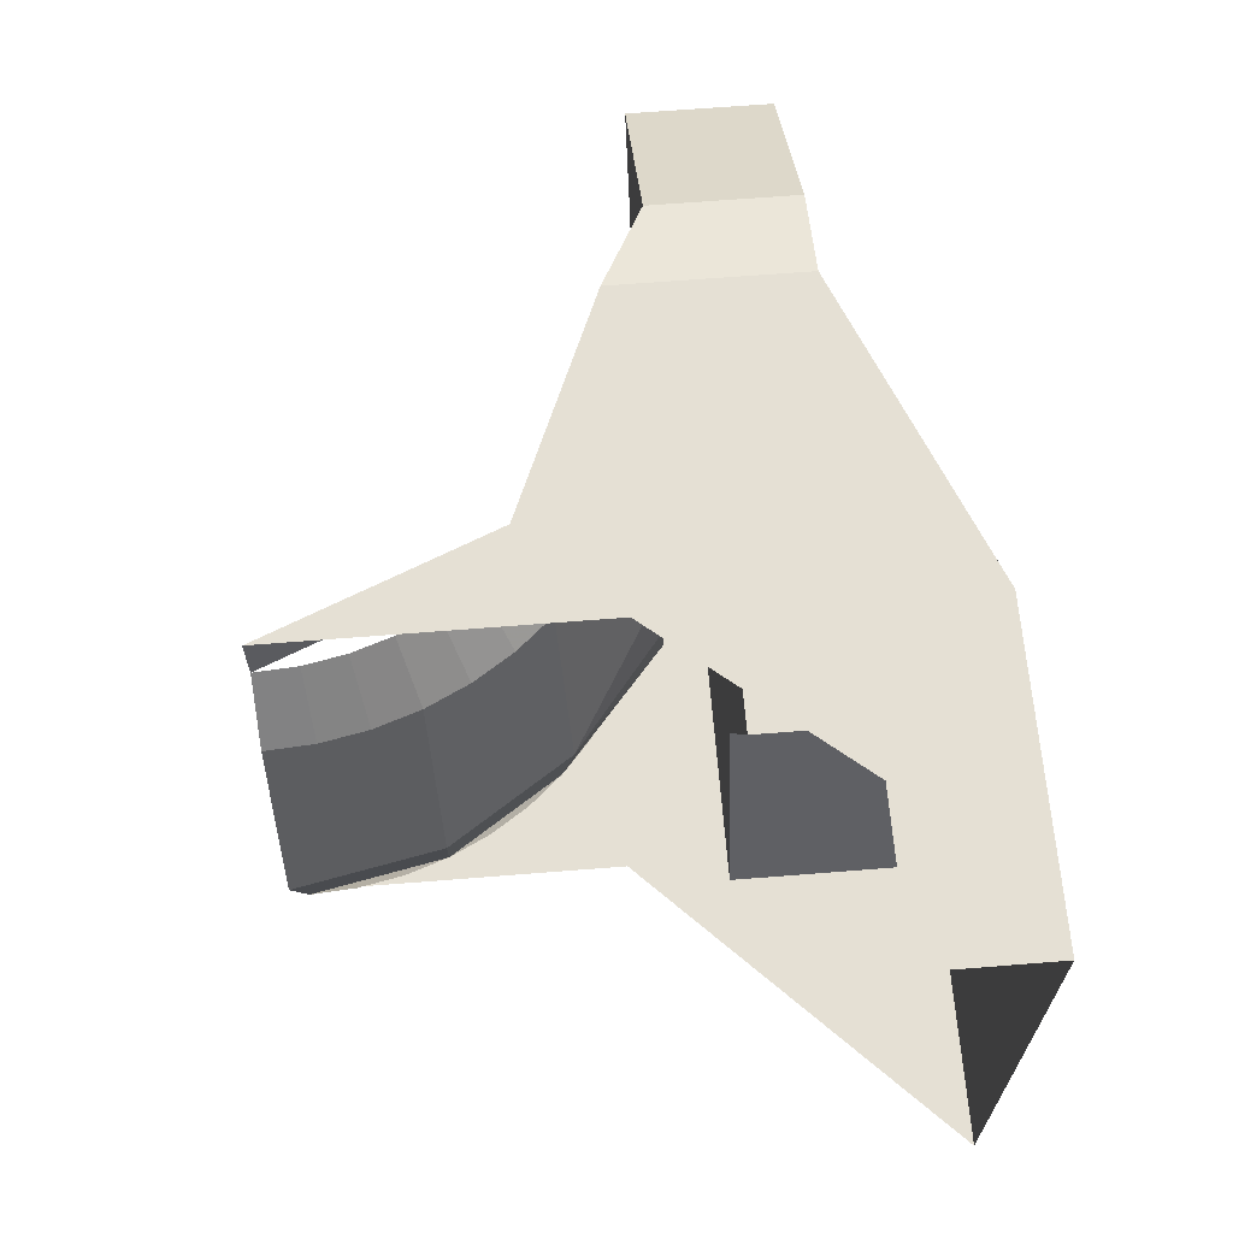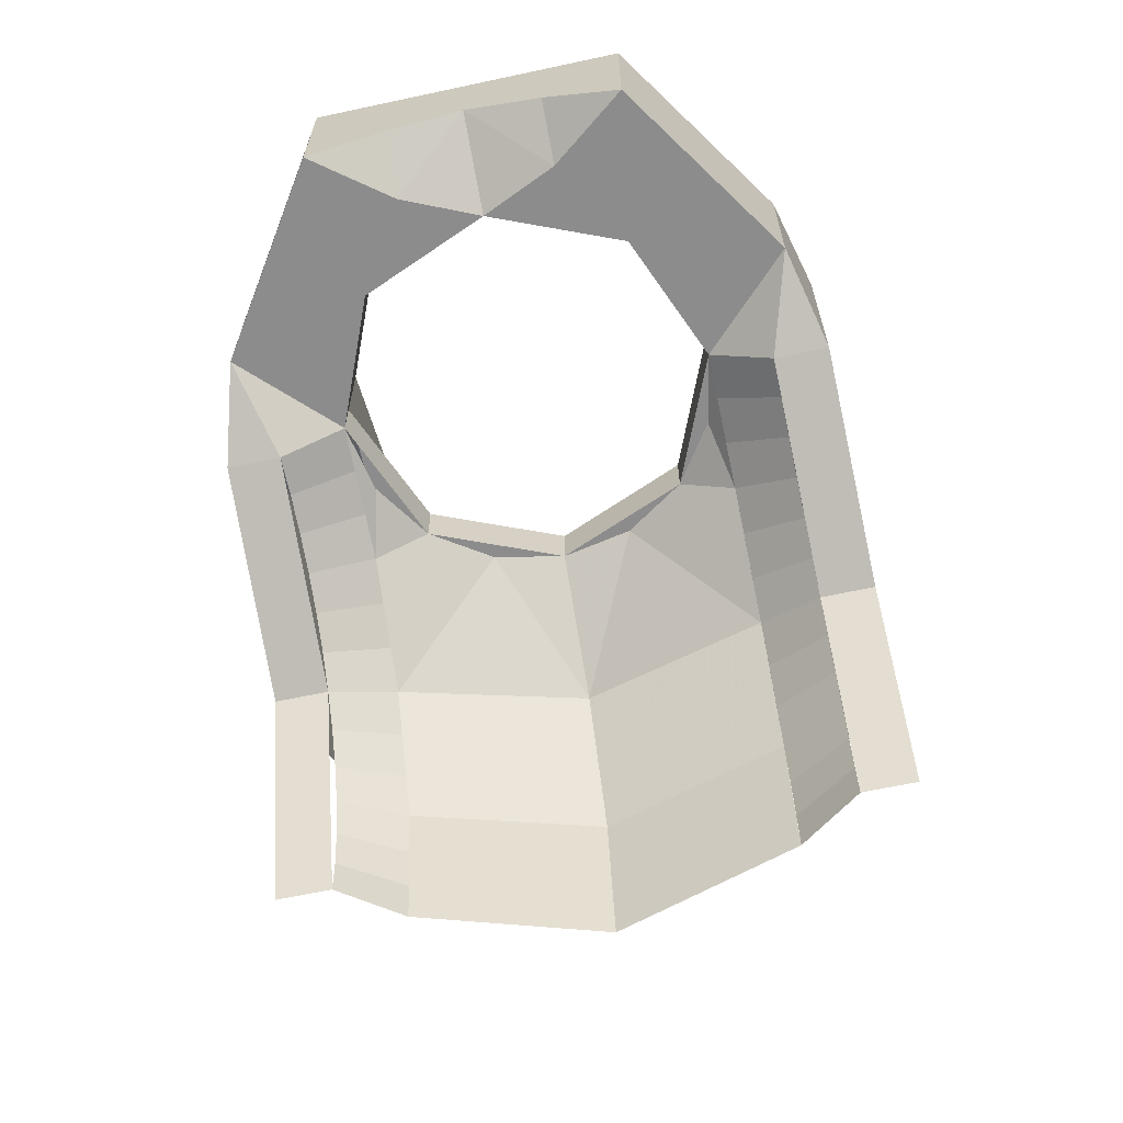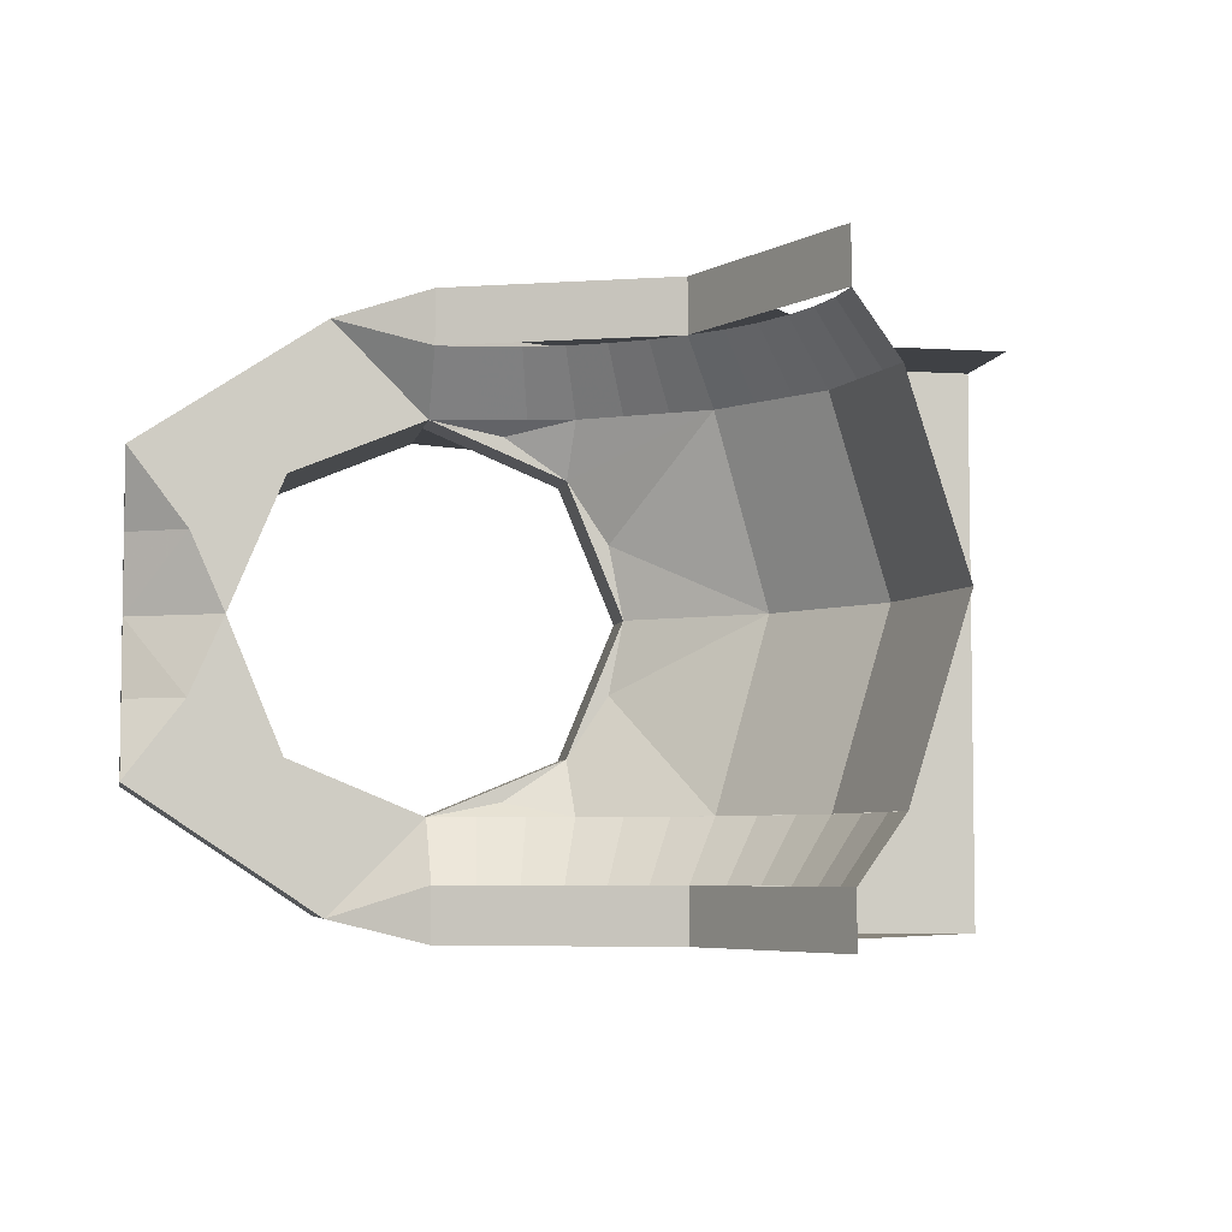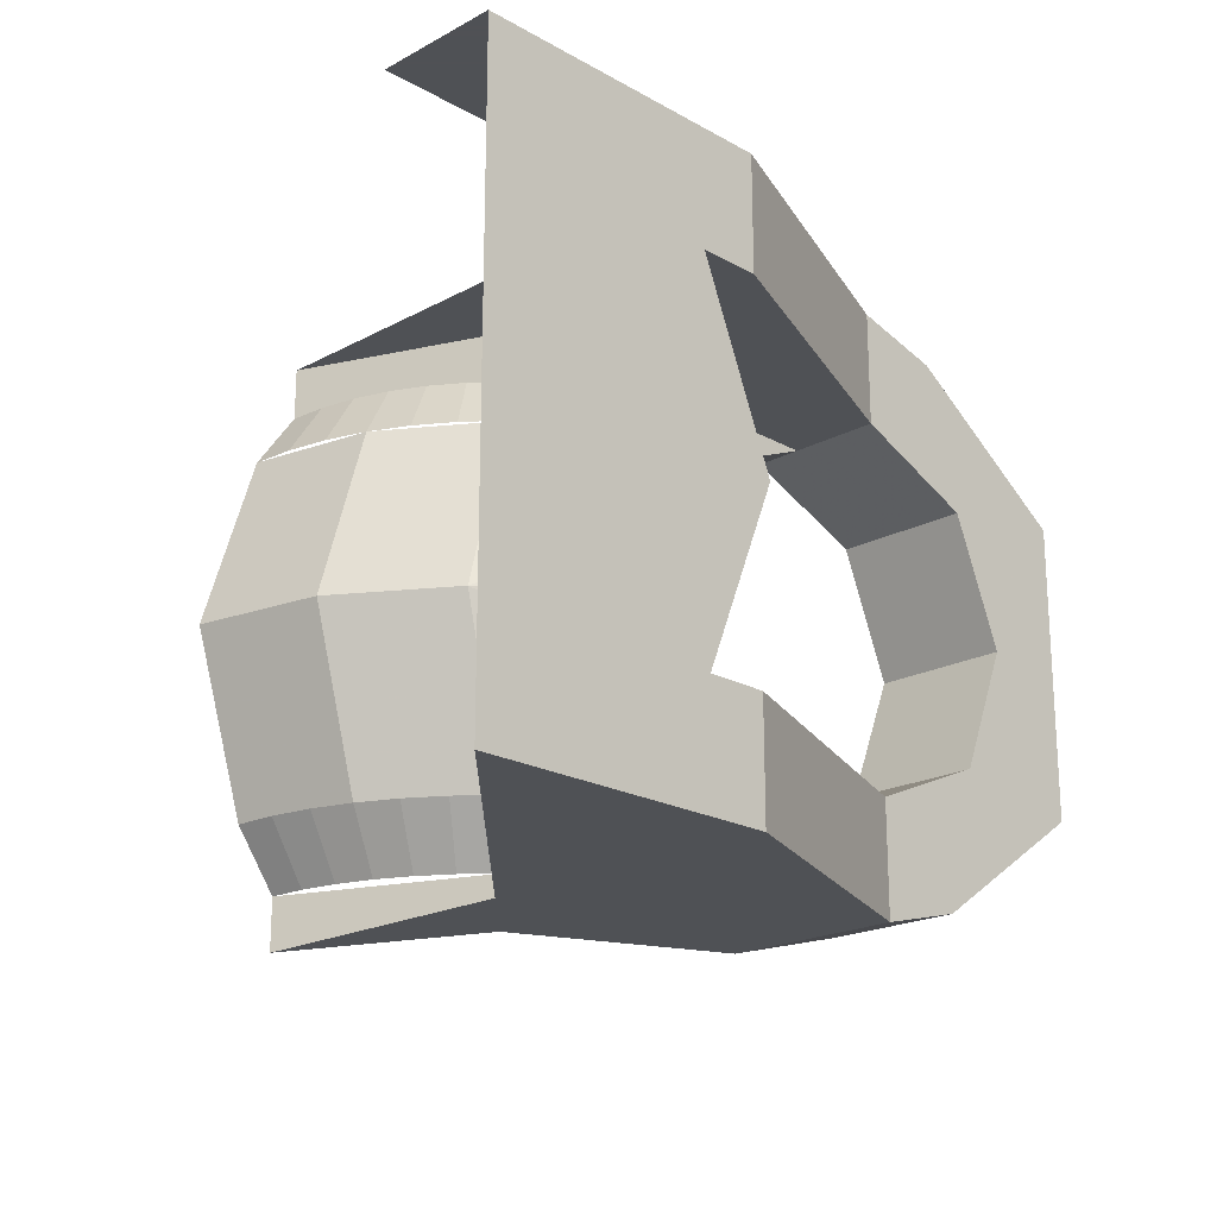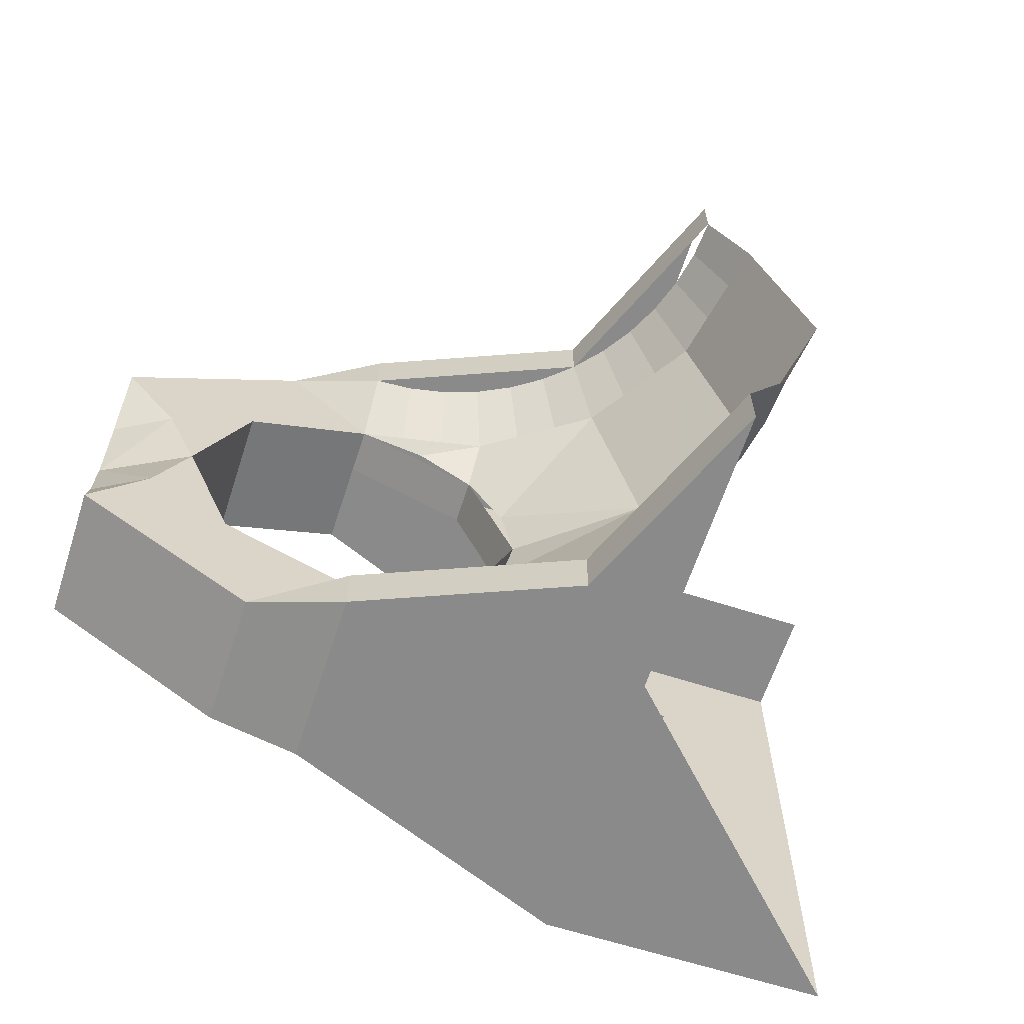
<metadata>
{"format":"obj","ext":"obj","renderer":"f3d","projection":"perspective","resolution":1024,"background":"white","views":[{"elev":65.4,"azim":-94.6,"up":"+Y"},{"elev":-64.3,"azim":102.2,"up":"+Z"},{"elev":-5.5,"azim":169.1,"up":"+Y"},{"elev":-20.1,"azim":-45.5,"up":"+Y"},{"elev":-63.4,"azim":161.9,"up":"+Y"}]}
</metadata>
<code>
v 1.7 0.8 0.65
v 1.788 0.7121 0.65
v 2 0.8 0.65
v 1.7 0.8 0.65
v 1.7 0.5 0.65
v 1.788 0.7121 0.65
v 1.7 0.2 0.65
v 1.788 0.2879 0.65
v 1.7 0.5 0.65
v 1.7 0.2 0.65
v 2 0.2 0.65
v 1.788 0.2879 0.65
v 1.7 0.5 0.65
v 1.4 0.2 0.65
v 1.7 0.2 0.65
v 1.4 0.2 0.65
v 1.4 0.2 1
v 1.5 0.2 1
v 2 0.2 0.8
v 2 0.2 0.65
v 1.4 0.2 0.65
v 1.5 0.2 1
v 1.5 0.8 1
v 1.4 0.8 1
v 1.4 0.8 0.65
v 1.5 0.8 1
v 1.4 0.8 0.65
v 2 0.8 0.65
v 2 0.8 0.8
v 1.7 0.8 0.65
v 1.4 0.8 0.65
v 1.7 0.5 0.65
v 2.3 0.2 0.8
v 2.212 0.2879 0.8
v 2 0.2 0.8
v 2.3 0.2 0.8
v 2.3 0.5 0.8
v 2.212 0.2879 0.8
v 2.3 0.8 0.8
v 2.212 0.7121 0.8
v 2.3 0.5 0.8
v 2.3 0.8 0.8
v 2 0.8 0.8
v 2.212 0.7121 0.8
v 2.3 0.2 0.5714
v 2.212 0.2879 0.5714
v 2 0.2 0.5714
v 2.3 0.2 0.5714
v 2.3 0.5 0.5714
v 2.212 0.2879 0.5714
v 2.3 0.8 0.5714
v 2.212 0.7121 0.5714
v 2.3 0.5 0.5714
v 2.3 0.8 0.5714
v 2 0.8 0.5714
v 2.212 0.7121 0.5714
v 2.212 0.2879 0.8
v 2 0.2 0.8
v 2 0.2 0.5714
v 2.212 0.2879 0.5714
v 2.3 0.5 0.8
v 2.212 0.2879 0.8
v 2.212 0.2879 0.5714
v 2.3 0.5 0.5714
v 2.212 0.7121 0.8
v 2.3 0.5 0.8
v 2.3 0.5 0.5714
v 2.212 0.7121 0.5714
v 2 0.8 0.8
v 2.212 0.7121 0.8
v 2.212 0.7121 0.5714
v 2 0.8 0.5714
v 1.788 0.7121 0.65
v 2 0.8 0.65
v 2 0.8 0.5714
v 1.788 0.7121 0.5714
v 1.7 0.5 0.65
v 1.788 0.7121 0.65
v 1.788 0.7121 0.5714
v 1.7 0.5 0.5714
v 1.788 0.2879 0.65
v 1.7 0.5 0.65
v 1.7 0.5 0.5714
v 1.788 0.2879 0.5714
v 2 0.2 0.65
v 1.788 0.2879 0.65
v 1.788 0.2879 0.5714
v 2 0.2 0.5714
v 1.4 0.2 1
v 1.524 0.5 1
v 1.4 0.8 1
v 1.524 0.5 1
v 1.4 0.2 1
v 1.4 0.2 0.65
v 1.524 0.5 0.65
v 1.4 0.8 1
v 1.524 0.5 1
v 1.524 0.5 0.65
v 1.4 0.8 0.65
v 1.7 0.5 0.65
v 1.524 0.5 0.65
v 1.4 0.2 0.65
v 1.7 0.5 0.65
v 1.4 0.8 0.65
v 1.524 0.5 0.65
v 2 0.0125 0.8
v 2 0.2 0.8
v 1.5 0.2 1
v 1.5 0.0125 1
v 1.5 0.0125 1
v 1.5 0.2 1
v 1.4 0.2 1
v 1 0.0125 1
v 1.5 0.9875 1
v 1.5 0.8 1
v 2 0.8 0.8
v 2 0.9875 0.8
v 1 0.9875 1
v 1.4 0.8 1
v 1.5 0.8 1
v 1.5 0.9875 1
v 2.3 0.8 0.8
v 2.3 0.2 0.8
v 2.45 0.25 0.8
v 2.45 0.75 0.8
v 1.4 0.2 1
v 1.4 0.8 1
v 1 0.9875 1
v 1 0.0125 1
v 2 0.2 0.8
v 2 0.0125 0.8
v 2.15 0.05 0.8
v 2.3 0.2 0.8
v 2.3 0.2 0.8
v 2.15 0.05 0.8
v 2.45 0.25 0.8
v 2.3 0.8 0.8
v 2.15 0.95 0.8
v 2 0.9875 0.8
v 2 0.8 0.8
v 2.45 0.75 0.8
v 2.15 0.95 0.8
v 2.3 0.8 0.8
v 1.646 0.0125 0.3535
v 2 0.0125 0.5
v 2 0.1 0.5
v 1.646 0.1 0.3535
v 1.5 0.0125 0
v 1.646 0.0125 0.3535
v 1.646 0.1 0.3535
v 1.5 0.1 0
v 1.5 0.0125 0.5
v 1.646 0.0125 0.3535
v 2 0.0125 0.5
v 1.5 0.0125 0.5
v 1.5 0.0125 0
v 1.646 0.0125 0.3535
v 1.5 0.0125 1
v 1.5 0.0125 0.5
v 2 0.0125 0.5
v 2 0.0125 0.8
v 1.646 0.9875 0.3535
v 2 0.9875 0.5
v 2 0.9 0.5
v 1.646 0.9 0.3535
v 1.5 0.9875 0
v 1.646 0.9875 0.3535
v 1.646 0.9 0.3535
v 1.5 0.9 0
v 2 0.9 0.5
v 1.935 0.9 0.4957
v 1.925 0.8 0.5665
v 2 0.8 0.5714
v 1.935 0.9 0.4957
v 1.871 0.9 0.4829
v 1.852 0.8 0.5519
v 1.925 0.8 0.5665
v 1.871 0.9 0.4829
v 1.809 0.9 0.4619
v 1.781 0.8 0.5279
v 1.852 0.8 0.5519
v 1.809 0.9 0.4619
v 1.75 0.9 0.433
v 1.714 0.8 0.4949
v 1.781 0.8 0.5279
v 1.75 0.9 0.433
v 1.696 0.9 0.3967
v 1.652 0.8 0.4534
v 1.714 0.8 0.4949
v 1.696 0.9 0.3967
v 1.646 0.9 0.3535
v 1.596 0.8 0.4041
v 1.652 0.8 0.4534
v 1.646 0.9 0.3535
v 1.603 0.9 0.3044
v 1.547 0.8 0.3479
v 1.596 0.8 0.4041
v 1.603 0.9 0.3044
v 1.567 0.9 0.25
v 1.505 0.8 0.2857
v 1.547 0.8 0.3479
v 1.567 0.9 0.25
v 1.538 0.9 0.1913
v 1.472 0.8 0.2187
v 1.505 0.8 0.2857
v 1.538 0.9 0.1913
v 1.517 0.9 0.1294
v 1.448 0.8 0.1479
v 1.472 0.8 0.2187
v 1.517 0.9 0.1294
v 1.504 0.9 0.06525
v 1.433 0.8 0.07457
v 1.448 0.8 0.1479
v 1.504 0.9 0.06525
v 1.5 0.9 0
v 1.429 0.8 0
v 1.433 0.8 0.07457
v 2 0.1 0.5
v 1.935 0.1 0.4957
v 1.925 0.2 0.5665
v 2 0.2 0.5714
v 1.935 0.1 0.4957
v 1.871 0.1 0.4829
v 1.852 0.2 0.5519
v 1.925 0.2 0.5665
v 1.871 0.1 0.4829
v 1.809 0.1 0.4619
v 1.781 0.2 0.5279
v 1.852 0.2 0.5519
v 1.809 0.1 0.4619
v 1.75 0.1 0.433
v 1.714 0.2 0.4949
v 1.781 0.2 0.5279
v 1.75 0.1 0.433
v 1.696 0.1 0.3967
v 1.652 0.2 0.4534
v 1.714 0.2 0.4949
v 1.696 0.1 0.3967
v 1.646 0.1 0.3535
v 1.596 0.2 0.4041
v 1.652 0.2 0.4534
v 1.646 0.1 0.3535
v 1.603 0.1 0.3044
v 1.547 0.2 0.3479
v 1.596 0.2 0.4041
v 1.603 0.1 0.3044
v 1.567 0.1 0.25
v 1.505 0.2 0.2857
v 1.547 0.2 0.3479
v 1.567 0.1 0.25
v 1.538 0.1 0.1913
v 1.472 0.2 0.2187
v 1.505 0.2 0.2857
v 1.538 0.1 0.1913
v 1.517 0.1 0.1294
v 1.448 0.2 0.1479
v 1.472 0.2 0.2187
v 1.517 0.1 0.1294
v 1.504 0.1 0.06525
v 1.433 0.2 0.07457
v 1.448 0.2 0.1479
v 1.504 0.1 0.06525
v 1.5 0.1 0
v 1.429 0.2 0
v 1.433 0.2 0.07457
v 1.5 0.9875 0.5
v 1.646 0.9875 0.3535
v 2 0.9875 0.5
v 1.5 0.9875 0.5
v 1.5 0.9875 0
v 1.646 0.9875 0.3535
v 2 0.9875 0.8
v 2 0.9875 0.5
v 1.5 0.9875 0.5
v 1.5 0.9875 1
v 1.5 0.9875 1
v 1.25 0.9875 0.8
v 1 0.9875 0.8
v 1 0.9875 1
v 2.15 0.95 0.8
v 2.15 0.95 0.5714
v 2 0.9875 0.5
v 2 0.9875 0.8
v 2.45 0.75 0.8
v 2.45 0.75 0.5714
v 2.15 0.95 0.5714
v 2.15 0.95 0.8
v 2.3 0.8 0.5714
v 2.15 0.95 0.5714
v 2.45 0.75 0.5714
v 2 0.8 0.5714
v 2.15 0.95 0.5714
v 2.3 0.8 0.5714
v 2 0.9 0.5
v 2 0.9875 0.5
v 2.15 0.95 0.5714
v 2 0.8 0.5714
v 2 0.9 0.5
v 2.15 0.95 0.5714
v 2 0.0125 0.8
v 2 0.0125 0.5
v 2.15 0.05 0.5714
v 2.15 0.05 0.8
v 2.15 0.05 0.8
v 2.15 0.05 0.5714
v 2.45 0.25 0.5714
v 2.45 0.25 0.8
v 2.45 0.25 0.5714
v 2.15 0.05 0.5714
v 2.3 0.2 0.5714
v 2.3 0.2 0.5714
v 2.15 0.05 0.5714
v 2 0.2 0.5714
v 2.15 0.05 0.5714
v 2 0.0125 0.5
v 2 0.1 0.5
v 2.15 0.05 0.5714
v 2 0.1 0.5
v 2 0.2 0.5714
v 2.45 0.5 0.65
v 2.45 0.375 0.625
v 2.355 0.375 0.5714
v 2.355 0.375 0.5714
v 2.3 0.5 0.5714
v 2.45 0.5 0.65
v 2.45 0.25 0.5714
v 2.355 0.375 0.5714
v 2.45 0.375 0.625
v 2.355 0.375 0.5714
v 2.45 0.25 0.5714
v 2.3 0.2 0.5714
v 2.3 0.5 0.5714
v 2.355 0.375 0.5714
v 2.3 0.2 0.5714
v 1.781 0.8 0.5279
v 2 0.8 0.5714
v 1.885 0.7772 0.5714
v 1.788 0.7121 0.5714
v 1.781 0.8 0.5279
v 1.885 0.7772 0.5714
v 1.788 0.7121 0.5714
v 1.723 0.6148 0.5714
v 1.596 0.8 0.4041
v 1.781 0.8 0.5279
v 1.723 0.6148 0.5714
v 1.7 0.5 0.5714
v 1.509 0.5 0.4209
v 1.38 0.5 0.2278
v 1.335 0.5 0
v 1.429 0.8 0
v 1.472 0.8 0.2187
v 1.509 0.5 0.4209
v 1.38 0.5 0.2278
v 1.472 0.8 0.2187
v 1.596 0.8 0.4041
v 1.509 0.5 0.4209
v 1.596 0.8 0.4041
v 1.723 0.6148 0.5714
v 1.885 0.2228 0.5714
v 2 0.2 0.5714
v 1.781 0.2 0.5279
v 1.885 0.2228 0.5714
v 1.781 0.2 0.5279
v 1.788 0.2879 0.5714
v 1.781 0.2 0.5279
v 1.596 0.2 0.4041
v 1.723 0.3852 0.5714
v 1.788 0.2879 0.5714
v 1.723 0.3852 0.5714
v 1.596 0.2 0.4041
v 1.509 0.5 0.4209
v 1.472 0.2 0.2187
v 1.429 0.2 0
v 1.335 0.5 0
v 1.38 0.5 0.2278
v 1.596 0.2 0.4041
v 1.472 0.2 0.2187
v 1.38 0.5 0.2278
v 1.509 0.5 0.4209
v 1.509 0.5 0.4209
v 1.7 0.5 0.5714
v 1.723 0.3852 0.5714
v 1.25 0.9875 0.8
v 1.5 0.9875 1
v 1.5 0.9875 0.5
v 1.5 0.0125 1
v 1 0.0125 1
v 1.5 0.0125 0.5
v 2.45 0.5 0.65
v 2.3 0.5 0.5714
v 2.355 0.625 0.5714
v 2.355 0.625 0.5714
v 2.45 0.625 0.625
v 2.45 0.5 0.65
v 2.355 0.625 0.5714
v 2.45 0.75 0.5714
v 2.45 0.625 0.625
v 2.45 0.75 0.5714
v 2.355 0.625 0.5714
v 2.3 0.8 0.5714
v 2.355 0.625 0.5714
v 2.3 0.5 0.5714
v 2.3 0.8 0.5714
v 2.45 0.25 0.8
v 2.45 0.25 0.5714
v 2.45 0.375 0.625
v 2.45 0.25 0.8
v 2.45 0.375 0.625
v 2.45 0.5 0.65
v 2.45 0.75 0.8
v 2.45 0.75 0.8
v 2.45 0.5 0.65
v 2.45 0.625 0.625
v 2.45 0.75 0.8
v 2.45 0.625 0.625
v 2.45 0.75 0.5714
g mesh7298467
f 1 2 3
f 4 5 6
f 7 8 9
f 10 11 12
f 13 14 15
f 16 17 18
f 19 20 21
f 21 22 19
f 23 24 25
f 26 27 28
f 28 29 26
f 30 31 32
g mesh7298469
f 33 34 35
f 36 37 38
f 39 40 41
f 42 43 44
g mesh7298471
f 45 47 46
f 48 50 49
f 51 53 52
f 54 56 55
g mesh7298475
f 57 59 58
f 59 57 60
f 61 63 62
f 63 61 64
f 65 67 66
f 67 65 68
f 69 71 70
f 71 69 72
g mesh7298481
f 73 75 74
f 75 73 76
f 77 79 78
f 79 77 80
f 81 83 82
f 83 81 84
f 85 87 86
f 87 85 88
g mesh7298486
f 89 90 91
g mesh7298488
f 92 93 94
f 94 95 92
f 96 97 98
f 98 99 96
g mesh7298491
f 100 101 102
f 103 104 105
f 106 107 108
f 108 109 106
f 110 111 112
f 112 113 110
f 114 115 116
f 116 117 114
f 118 119 120
f 120 121 118
f 122 123 124
f 124 125 122
f 126 127 128
f 128 129 126
f 130 131 132
f 132 133 130
f 134 135 136
f 137 138 139
f 139 140 137
f 141 142 143
g mesh7298495
f 144 146 145
f 146 144 147
f 148 150 149
f 150 148 151
g mesh7298499
f 152 153 154
f 155 156 157
f 158 159 160
f 160 161 158
g mesh7298503
f 162 163 164
f 164 165 162
f 166 167 168
f 168 169 166
g mesh7298507
f 170 172 171
f 172 170 173
f 174 176 175
f 176 174 177
f 178 180 179
f 180 178 181
f 182 184 183
f 184 182 185
f 186 188 187
f 188 186 189
f 190 192 191
f 192 190 193
f 194 196 195
f 196 194 197
f 198 200 199
f 200 198 201
f 202 204 203
f 204 202 205
f 206 208 207
f 208 206 209
f 210 212 211
f 212 210 213
f 214 216 215
f 216 214 217
g mesh7298509
f 218 219 220
f 220 221 218
f 222 223 224
f 224 225 222
f 226 227 228
f 228 229 226
f 230 231 232
f 232 233 230
f 234 235 236
f 236 237 234
f 238 239 240
f 240 241 238
f 242 243 244
f 244 245 242
f 246 247 248
f 248 249 246
f 250 251 252
f 252 253 250
f 254 255 256
f 256 257 254
f 258 259 260
f 260 261 258
f 262 263 264
f 264 265 262
g mesh7298511
f 266 268 267
f 269 271 270
f 272 273 274
f 274 275 272
f 276 277 278
f 278 279 276
f 280 281 282
f 282 283 280
f 284 285 286
f 286 287 284
f 288 289 290
f 291 292 293
f 294 295 296
f 297 298 299
f 300 301 302
f 302 303 300
f 304 305 306
f 306 307 304
f 308 309 310
f 311 312 313
f 314 315 316
f 317 318 319
f 320 321 322
f 323 324 325
f 326 327 328
f 329 330 331
f 332 333 334
f 335 336 337
f 338 339 340
f 341 342 343
f 343 344 341
f 345 346 347
f 348 349 350
f 350 351 348
f 352 353 354
f 354 355 352
f 356 357 358
f 359 360 361
f 362 363 364
f 365 366 367
f 367 368 365
f 369 370 371
f 372 373 374
f 374 375 372
f 376 377 378
f 378 379 376
f 380 381 382
g mesh7298513
f 383 384 385
f 386 387 388
f 389 390 391
f 392 393 394
f 395 396 397
f 398 399 400
f 401 402 403
f 404 405 406
f 407 408 409
f 409 410 407
f 411 412 413
f 414 415 416

</code>
